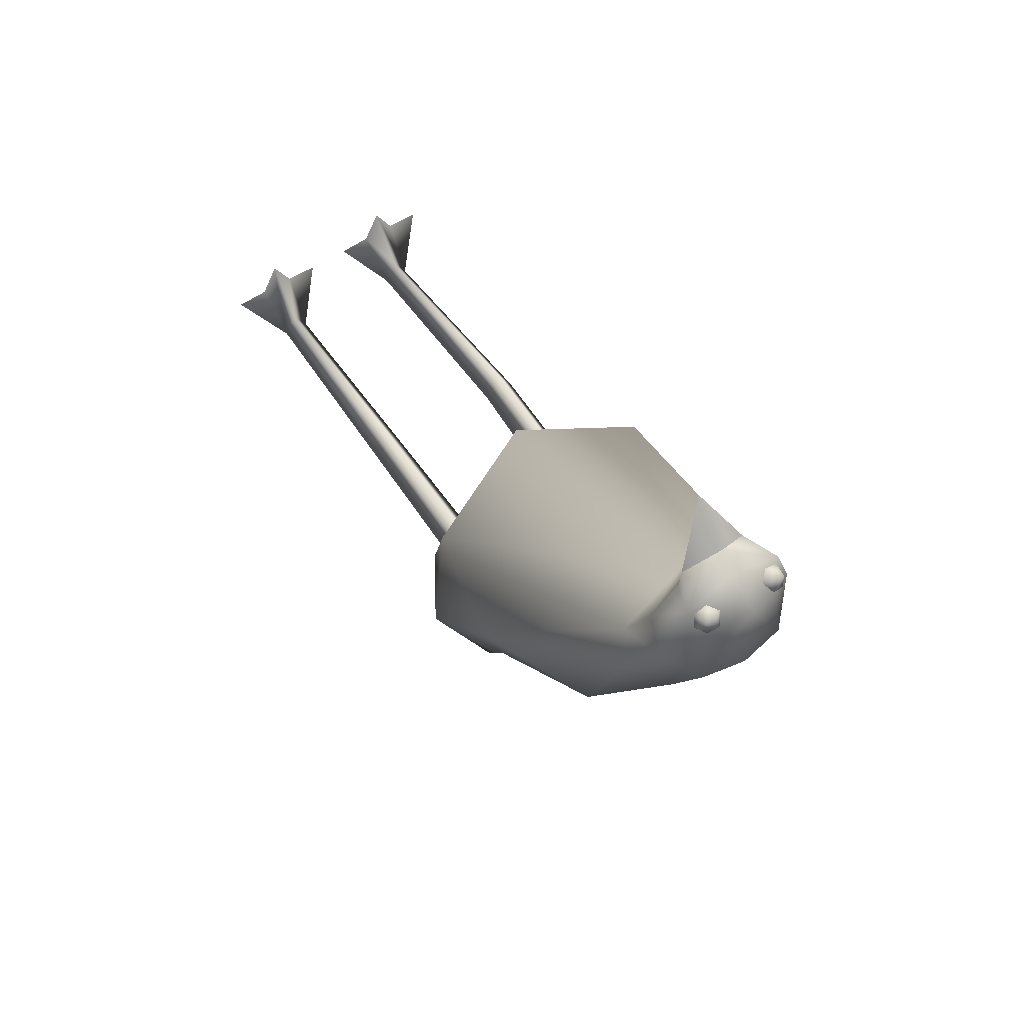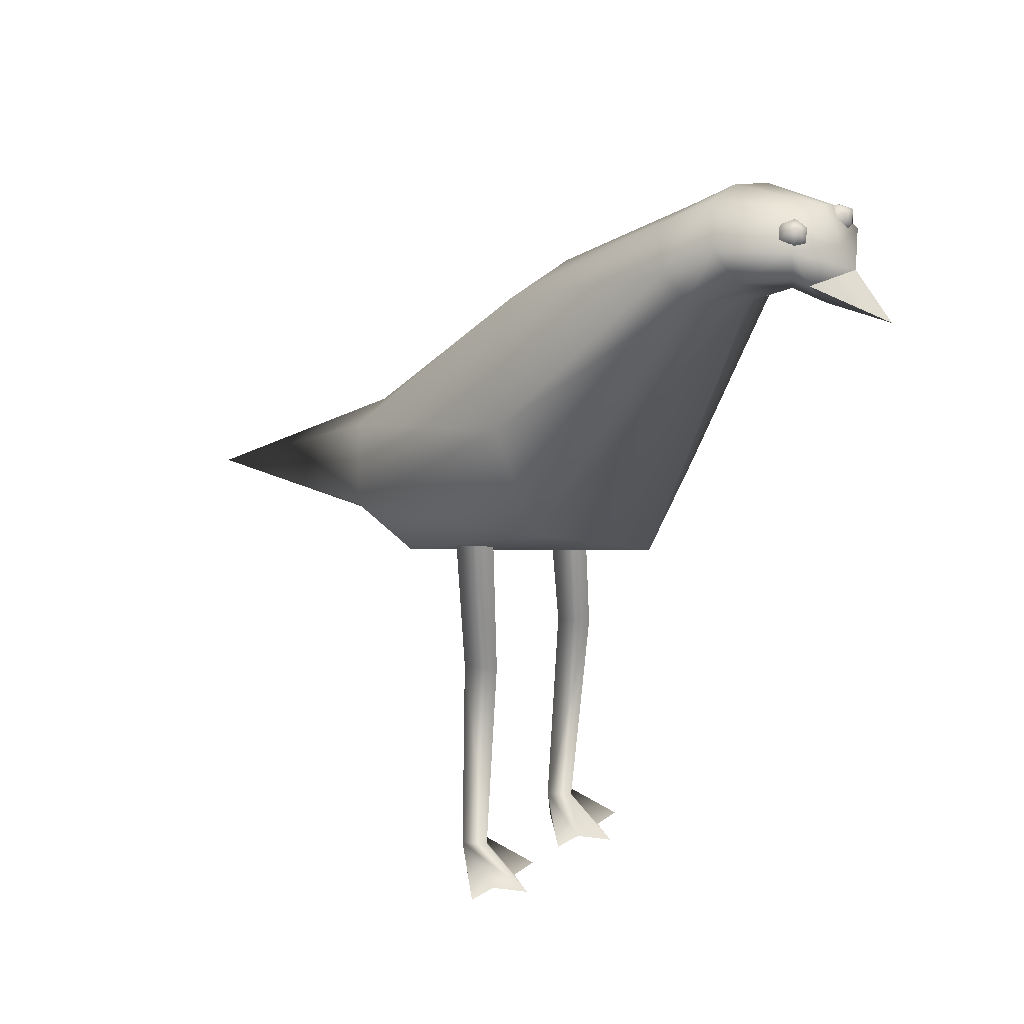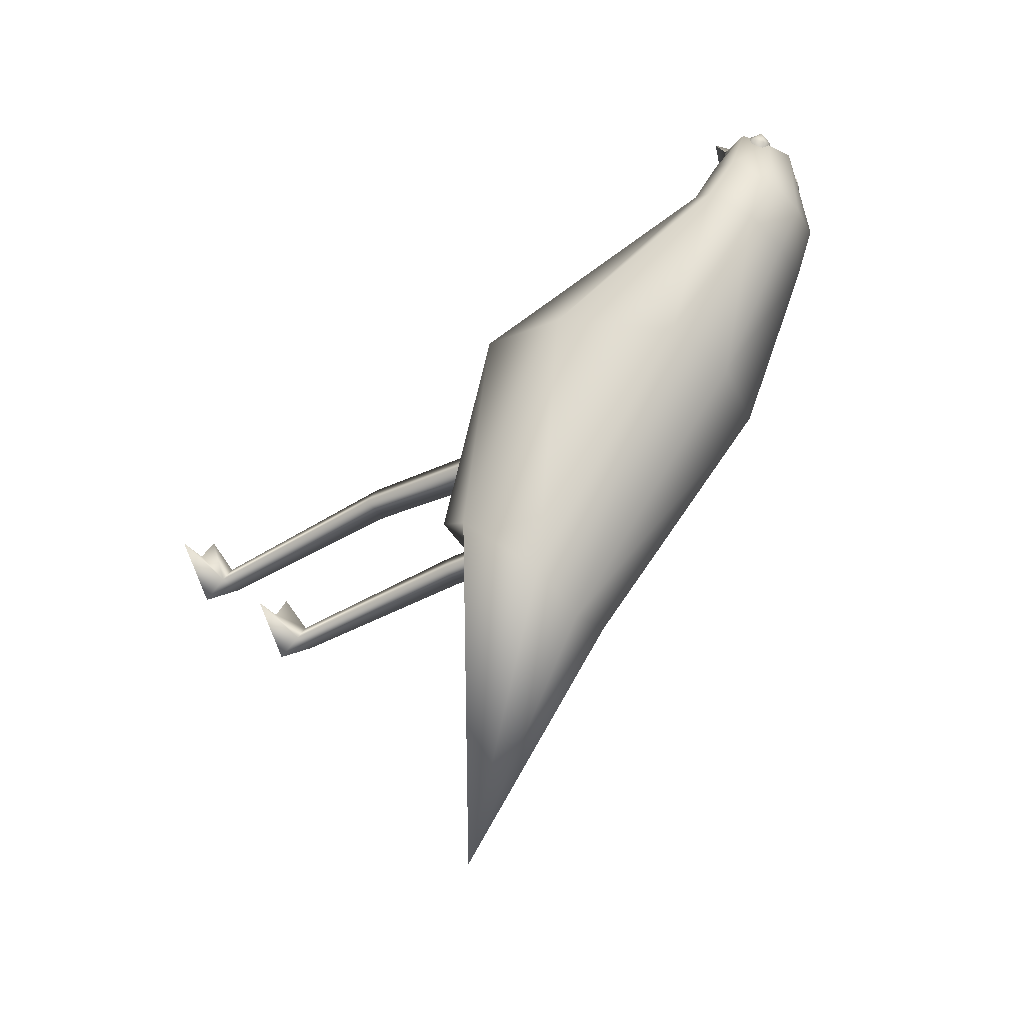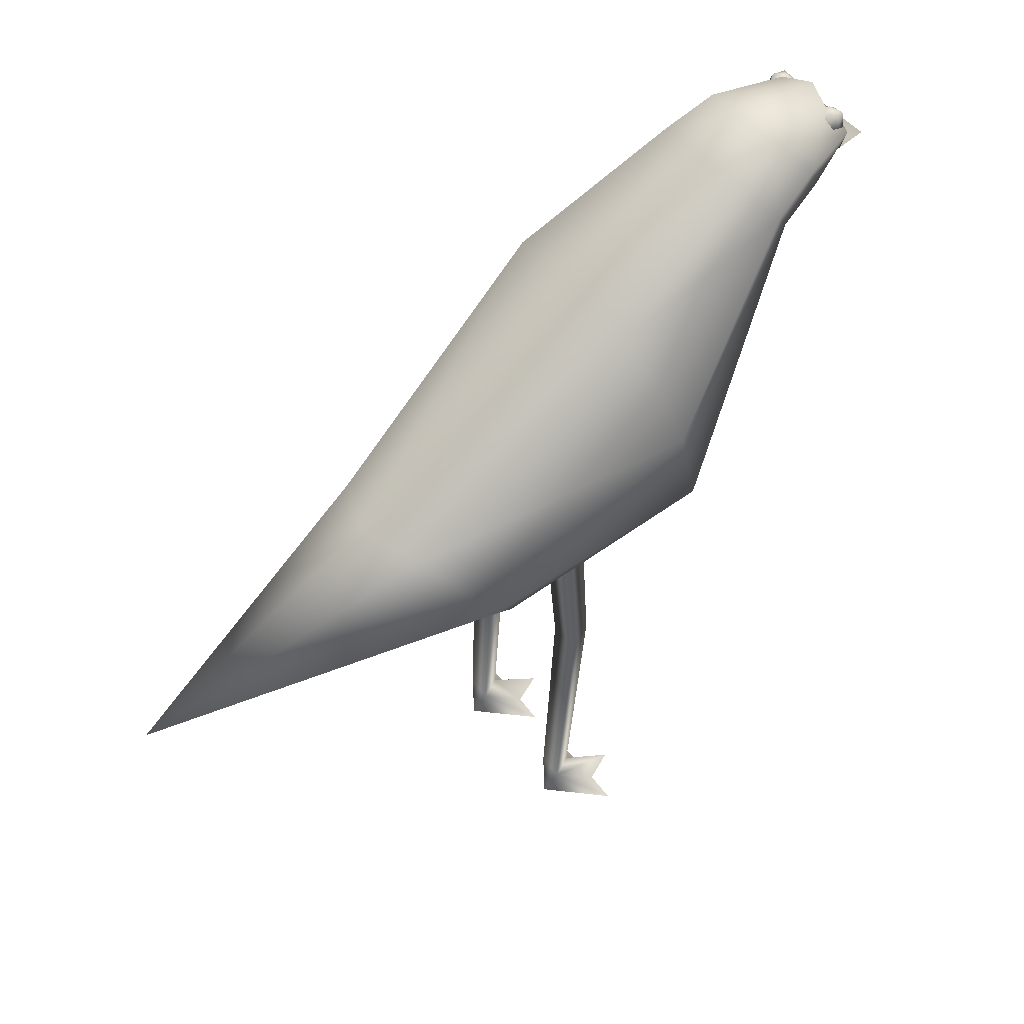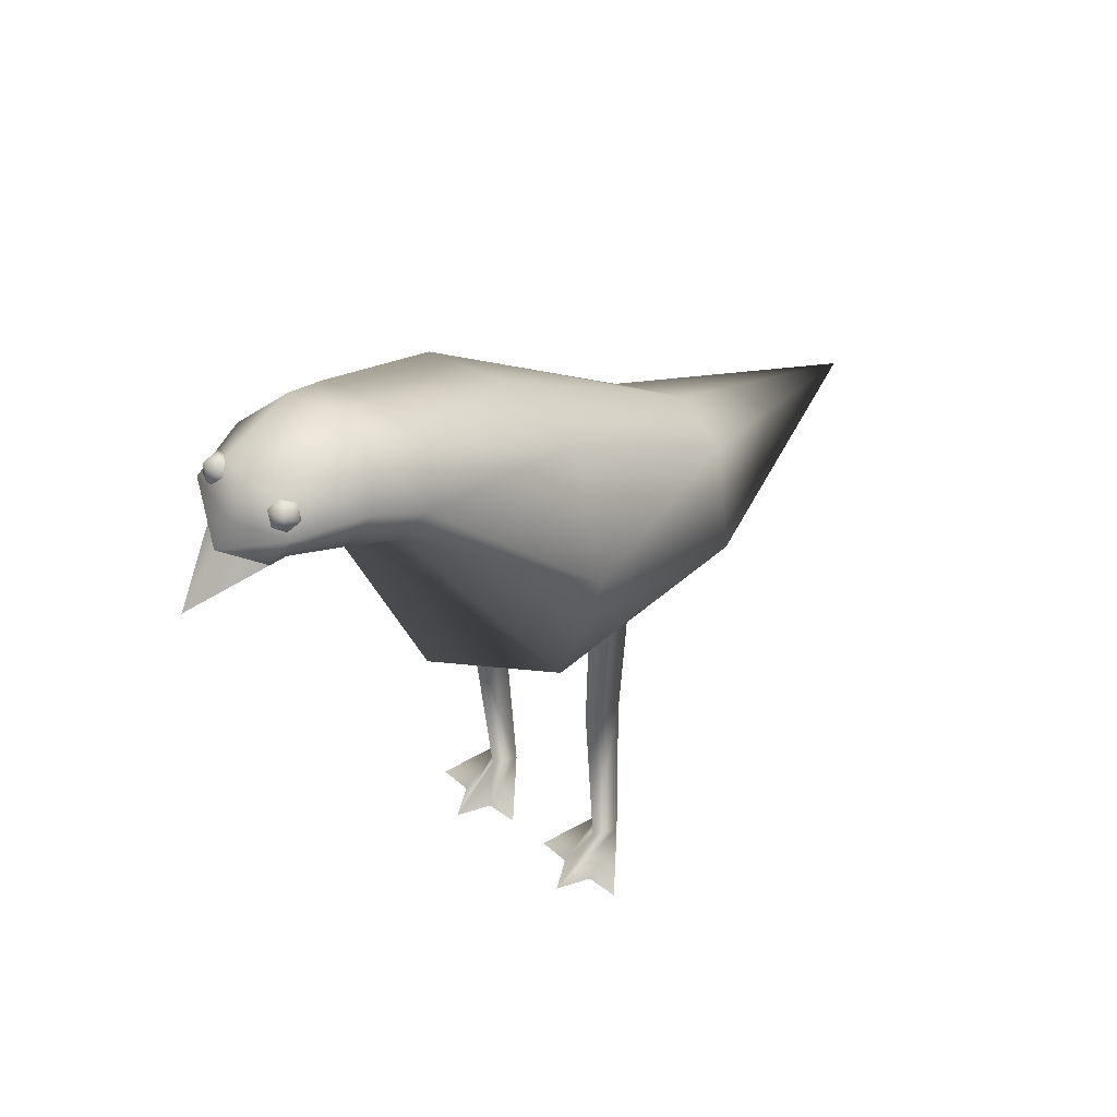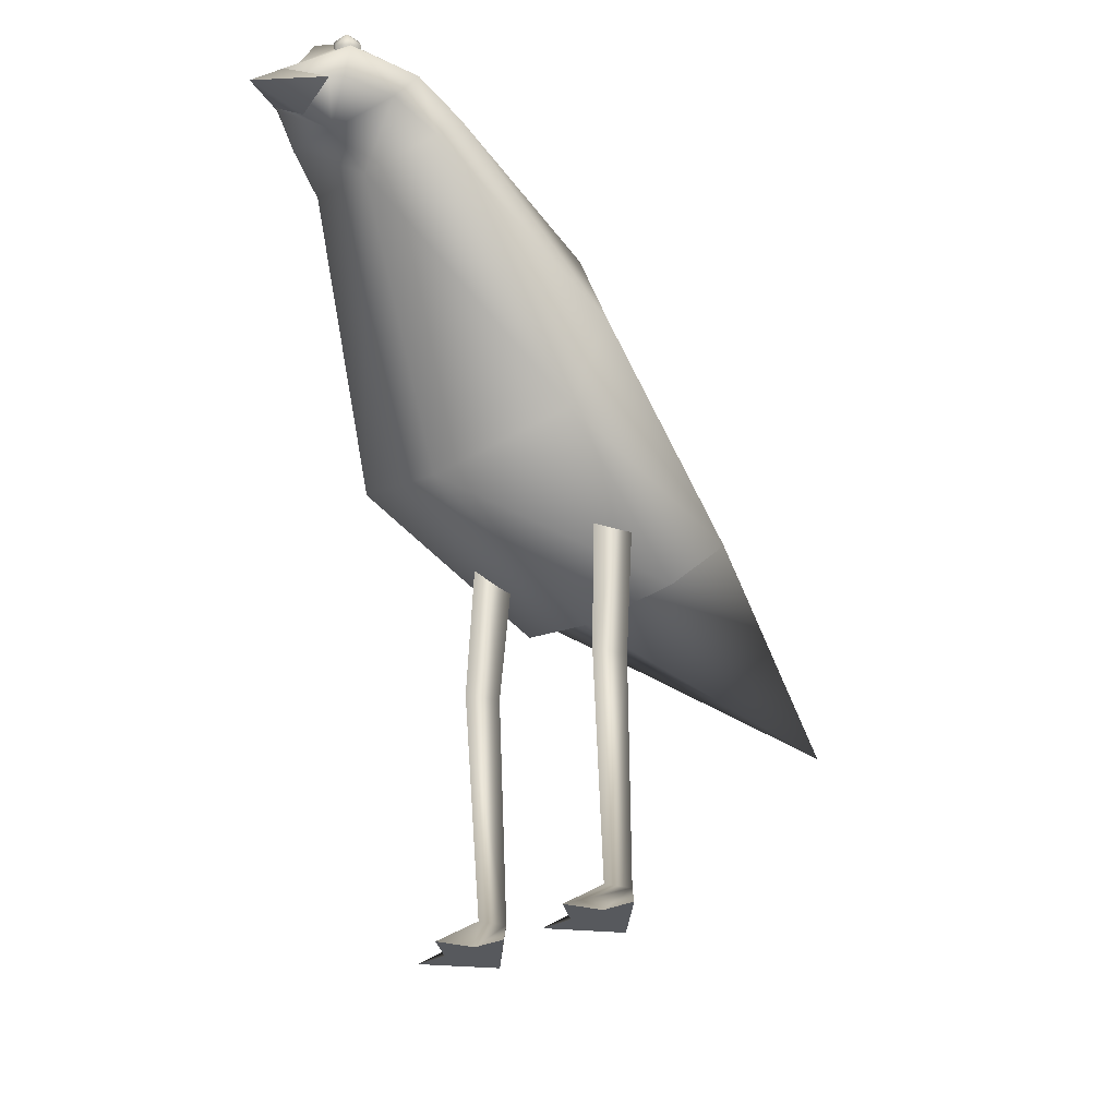
<metadata>
{"format":"obj","ext":"obj","renderer":"f3d","projection":"perspective","resolution":1024,"background":"white","views":[{"elev":59.0,"azim":145.8,"up":"+Z"},{"elev":22.5,"azim":-49.0,"up":"+Y"},{"elev":-39.5,"azim":123.9,"up":"+Z"},{"elev":45.6,"azim":-125.3,"up":"+Y"},{"elev":47.8,"azim":41.7,"up":"+Y"},{"elev":-29.3,"azim":38.9,"up":"+Y"}]}
</metadata>
<code>
o seagull.007_Cube.021
v 0.01474 0.3039 0.154
v 0 0.2919 0.1812
v 0 0.309 0.1643
v -0.01474 0.3039 0.154
f 1 3 2
f 4 2 3
o seagull.006_Cube.020
v 0.01474 0.3039 0.154
v 0 0.2938 0.1524
v 0 0.2919 0.1812
v -0.01474 0.3039 0.154
f 6 5 7
f 6 7 8
o seagull.005_Cube.019
v 0.03 -0 0.03044
v 0.02277 -0 0.01678
v 0.009186 -0 0.01615
v 0.03741 -0 0.01678
v 0.03 0.2 0.01
v 0.03 -0 -0.006334
v 0.02134 0.2 -0.005
v 0.03866 0.2 -0.005
v 0.02441 0.015 -0.003225
v 0.03559 0.015 -0.003225
v 0.03 0.015 0.00645
v 0.05117 -0 0.01636
v 0.03178 0.1075 0.01445
v 0.02465 0.1075 0.00211
v 0.0389 0.1075 0.00211
v -0.03 -0 0.03044
v -0.02277 -0 0.01678
v -0.009186 -0 0.01615
v -0.03741 -0 0.01678
v -0.03 0.2 0.01
v -0.03 -0 -0.006334
v -0.02134 0.2 -0.005
v -0.03866 0.2 -0.005
v -0.02441 0.015 -0.003225
v -0.03559 0.015 -0.003225
v -0.03 0.015 0.00645
v -0.05117 -0 0.01636
v -0.03178 0.1075 0.01445
v -0.02465 0.1075 0.00211
v -0.0389 0.1075 0.00211
f 14 17 18
f 18 12 20
f 23 22 15 16
f 18 19 9 12
f 10 17 11
f 22 21 13 15
f 21 23 16 13
f 14 18 20
f 17 14 11
f 19 17 10 9
f 19 18 23 21
f 17 19 21 22
f 18 17 22 23
f 29 33 32
f 33 35 27
f 38 31 30 37
f 33 27 24 34
f 25 26 32
f 37 30 28 36
f 36 28 31 38
f 29 35 33
f 32 26 29
f 34 24 25 32
f 34 36 38 33
f 32 37 36 34
f 33 38 37 32
o seagull.004_Cube.018
v 0.01474 0.3039 0.154
v 0.02759 0.1985 -0.07053
v 0.03679 0.1526 -0.03083
v 0.0235 0.318 0.09061
v 0.03216 0.294 0.1107
v 0.03634 0.2789 0.02675
v 0.05272 0.1885 0.05355
v 0.05046 0.1735 -0.04878
v 0.03707 0.304 0.1028
v 0.06023 0.2322 0.03909
v 0.01404 0.3274 0.1444
v 0.01755 0.3062 0.1488
v 0.02201 0.3177 0.1503
v 0.01877 0.3293 0.1105
v 0.03234 0.3154 0.1227
v 0.027 0.303 0.1306
v 0 0.2938 0.1524
v 0 0.309 0.1643
v -0.01474 0.3039 0.154
v -0.02759 0.1985 -0.07053
v -0.03679 0.1526 -0.03083
v -0.0235 0.318 0.09061
v -0.03216 0.294 0.1107
v 0 0.201 -0.0812
v 0 0.1436 -0.02322
v 0 0.3207 0.08849
v 0 0.2873 0.117
v -0.03634 0.2789 0.02675
v -0.05272 0.1885 0.05355
v 0 0.2864 0.0256
v 0 0.1695 0.07171
v -0.05046 0.1735 -0.04878
v -0.03707 0.304 0.1028
v 0 0.1435 -0.19
v -0.06023 0.2322 0.03909
v -0.01404 0.3274 0.1444
v -0.01755 0.3062 0.1488
v 0 0.331 0.1485
v -0.02201 0.3177 0.1503
v 0 0.3169 0.1565
v -0.01877 0.3293 0.1105
v -0.03234 0.3154 0.1227
v -0.027 0.303 0.1306
v 0 0.2965 0.1367
v 0 0.3321 0.1084
f 48 47 43 45
f 44 40 62 68
f 45 43 65 69
f 82 54 50 39 55
f 46 41 63 72
f 41 45 69 63
f 42 44 68 64
f 46 48 45 41
f 40 44 48 46
f 40 46 72 62
f 53 52 49 51
f 44 42 47 48
f 51 78 56 39 50
f 49 76 78 51
f 54 53 51 50
f 52 83 76 49
f 42 64 83 52
f 43 47 53 54
f 47 42 52 53
f 65 43 54 82
f 73 67 61 71
f 66 68 62 58
f 67 69 65 61
f 82 55 57 75 81
f 70 72 63 59
f 59 63 69 67
f 60 64 68 66
f 70 59 67 73
f 58 70 73 66
f 58 62 72 70
f 80 77 74 79
f 66 73 71 60
f 77 75 57 56 78
f 74 77 78 76
f 81 75 77 80
f 79 74 76 83
f 60 79 83 64
f 61 81 80 71
f 71 80 79 60
f 65 82 81 61
o seagull.003_Cube.017
v 0.01855 0.3267 0.1432
v 0.02157 0.3224 0.1449
v 0.01991 0.3194 0.1492
v 0.0187 0.3258 0.1497
v 0.01525 0.3207 0.1518
v 0.01224 0.3249 0.1501
v 0.01389 0.3279 0.1458
v 0.01583 0.3236 0.1391
v 0.01923 0.3188 0.141
v 0.01737 0.3155 0.1459
v 0.0121 0.3169 0.1488
v 0.008699 0.3217 0.1469
v 0.01056 0.325 0.1421
v -0.01855 0.3267 0.1432
v -0.02157 0.3224 0.1449
v -0.01991 0.3194 0.1492
v -0.0187 0.3258 0.1497
v -0.01525 0.3207 0.1518
v -0.01224 0.3249 0.1501
v -0.01389 0.3279 0.1458
v -0.01583 0.3236 0.1391
v -0.01923 0.3188 0.141
v -0.01737 0.3155 0.1459
v -0.0121 0.3169 0.1488
v -0.008699 0.3217 0.1469
v -0.01056 0.325 0.1421
f 96 90 84 91
f 90 87 84
f 91 84 85 92
f 84 87 85
f 92 85 86 93
f 85 87 86
f 93 86 88 94
f 86 87 88
f 94 88 89 95
f 88 87 89
f 95 89 90 96
f 89 87 90
f 109 104 97 103
f 103 97 100
f 104 105 98 97
f 97 98 100
f 105 106 99 98
f 98 99 100
f 106 107 101 99
f 99 101 100
f 107 108 102 101
f 101 102 100
f 108 109 103 102
f 102 103 100
o seagull.002_Cube.016
v 0.03 -0 0.03044
v 0.02277 -0 0.01678
v 0.009186 -0 0.01615
v 0.03741 -0 0.01678
v 0.03 -0 -0.006334
v 0.05117 -0 0.01636
v -0.03 -0 0.03044
v -0.02277 -0 0.01678
v -0.009186 -0 0.01615
v -0.03741 -0 0.01678
v -0.03 -0 -0.006334
v -0.05117 -0 0.01636
f 111 113 110
f 113 114 115
f 114 111 112
f 111 114 113
f 117 116 119
f 119 121 120
f 120 118 117
f 117 119 120

</code>
